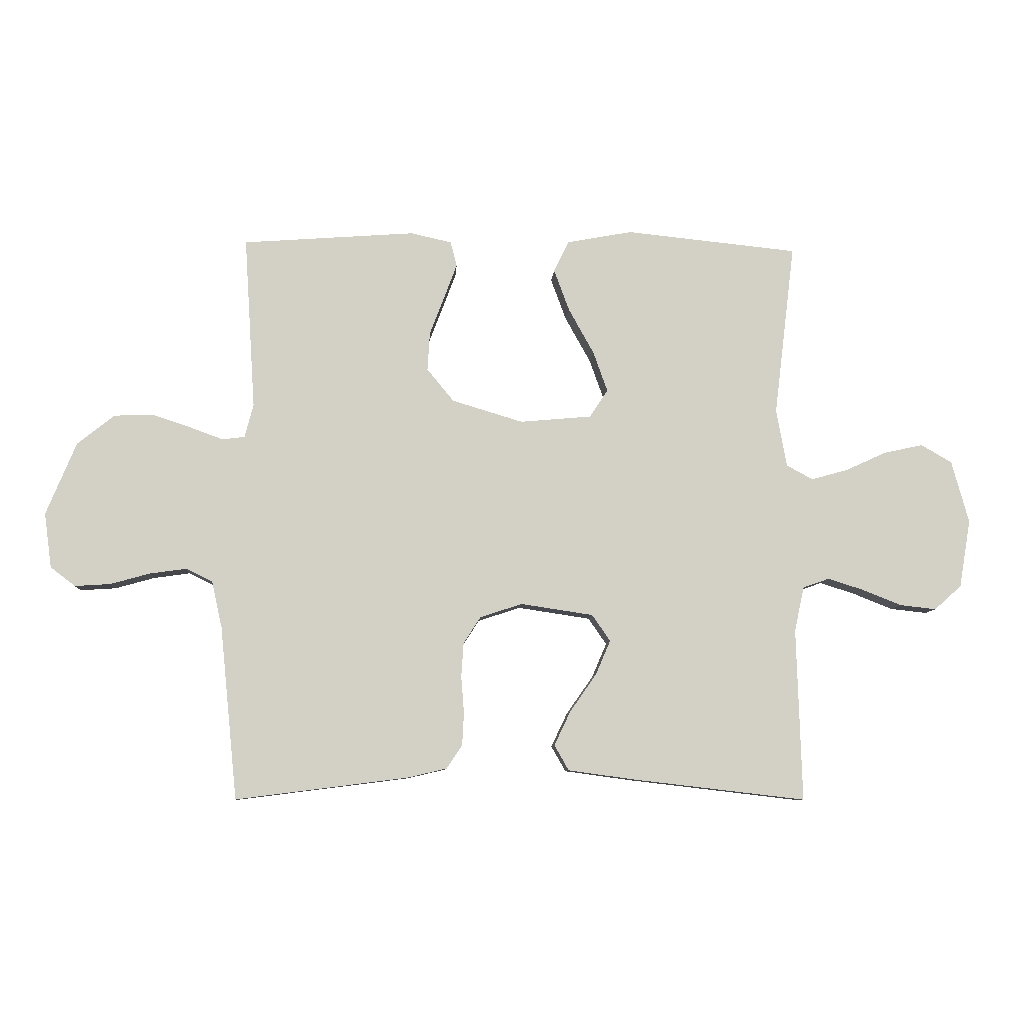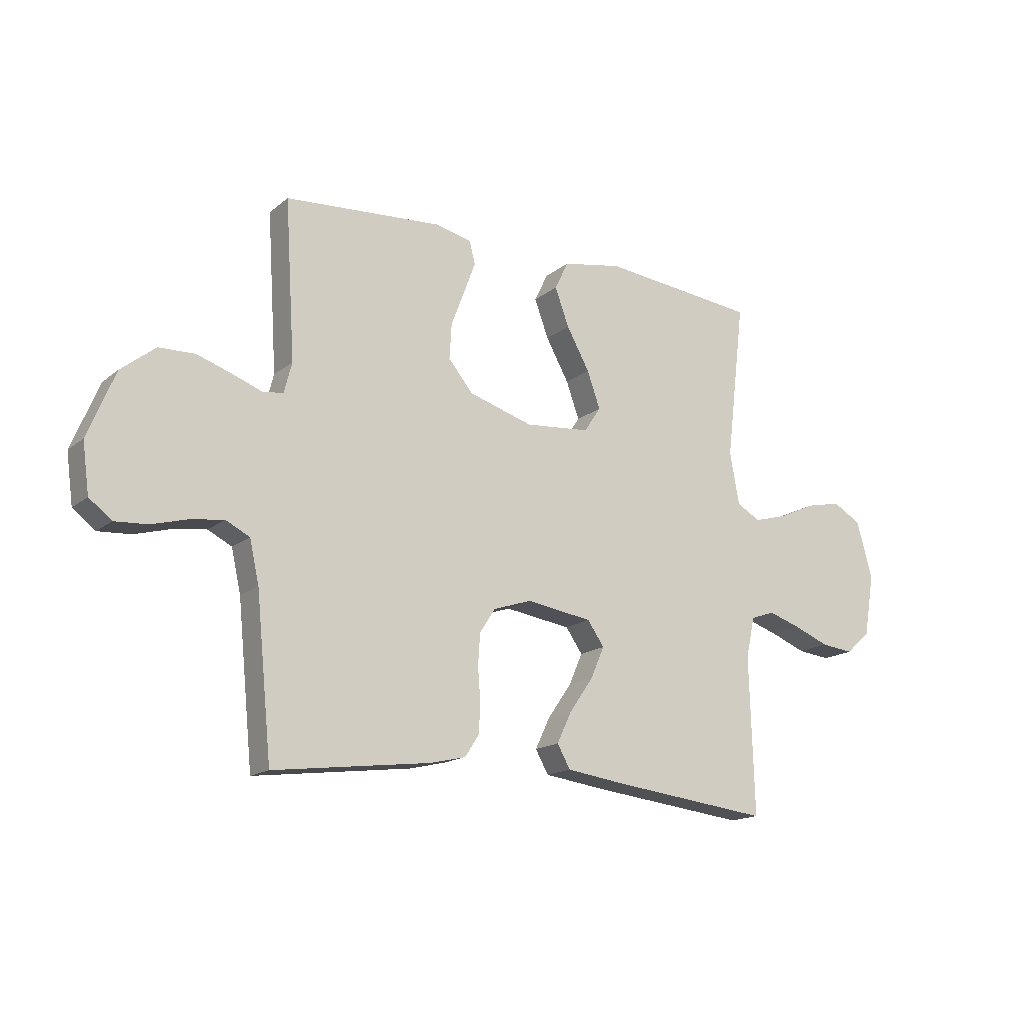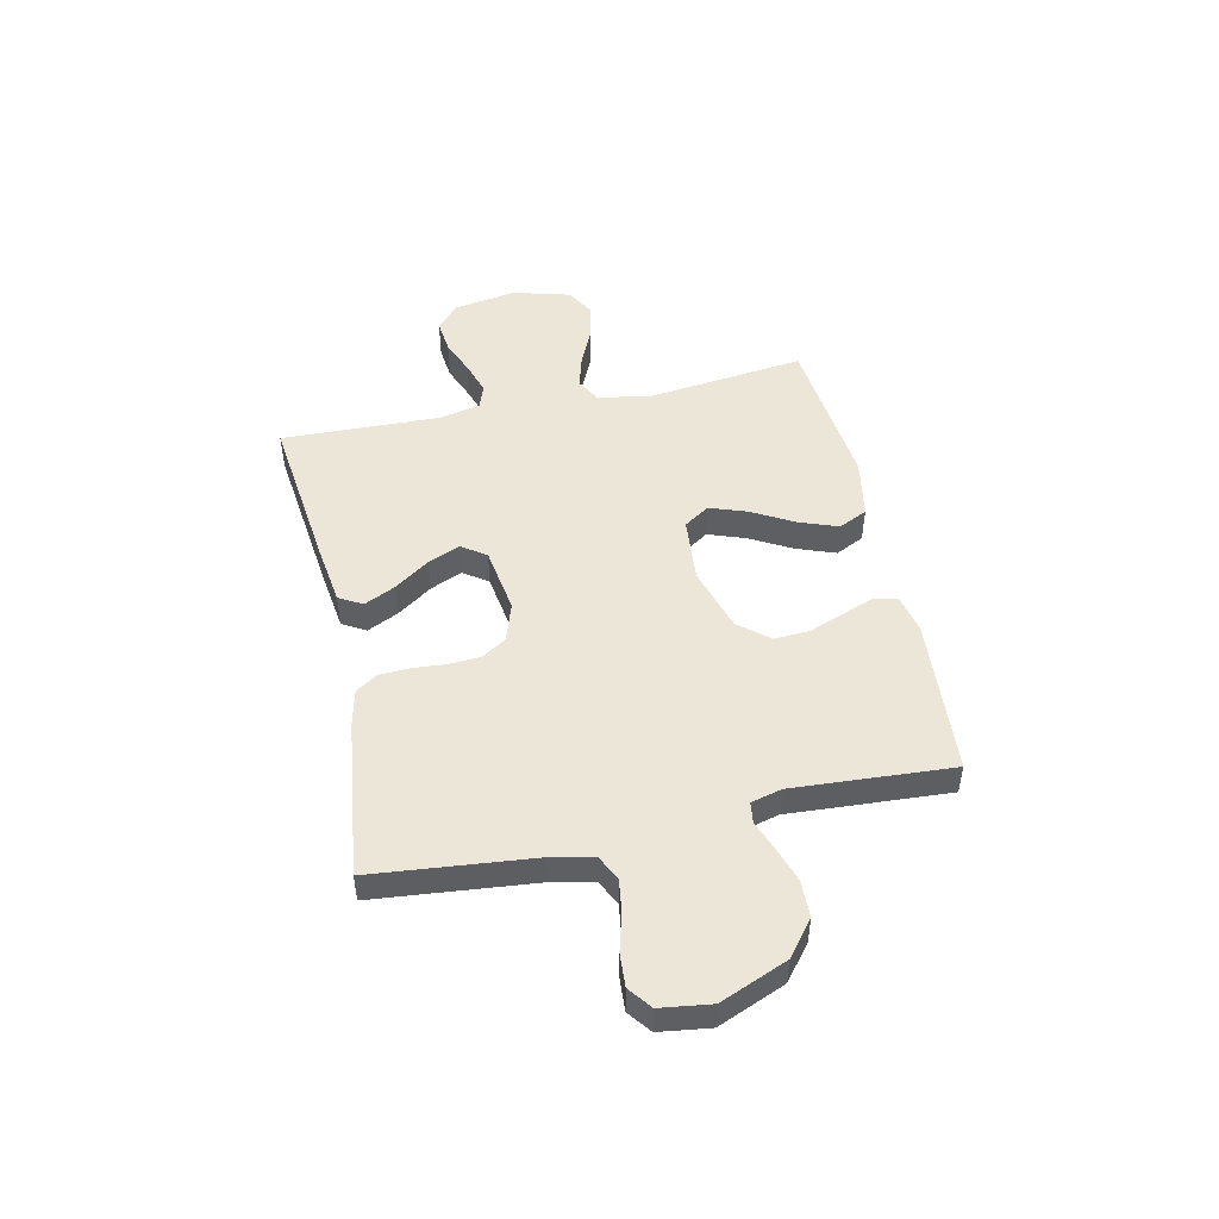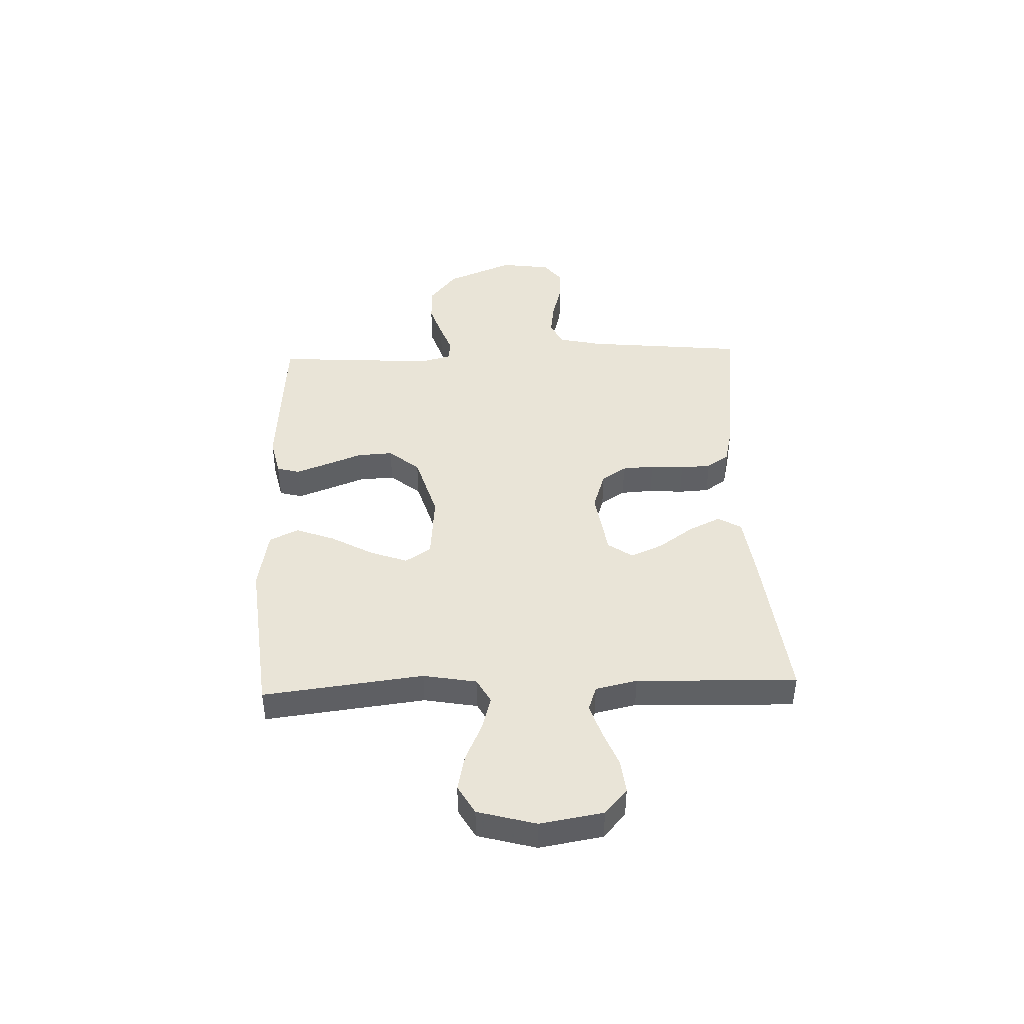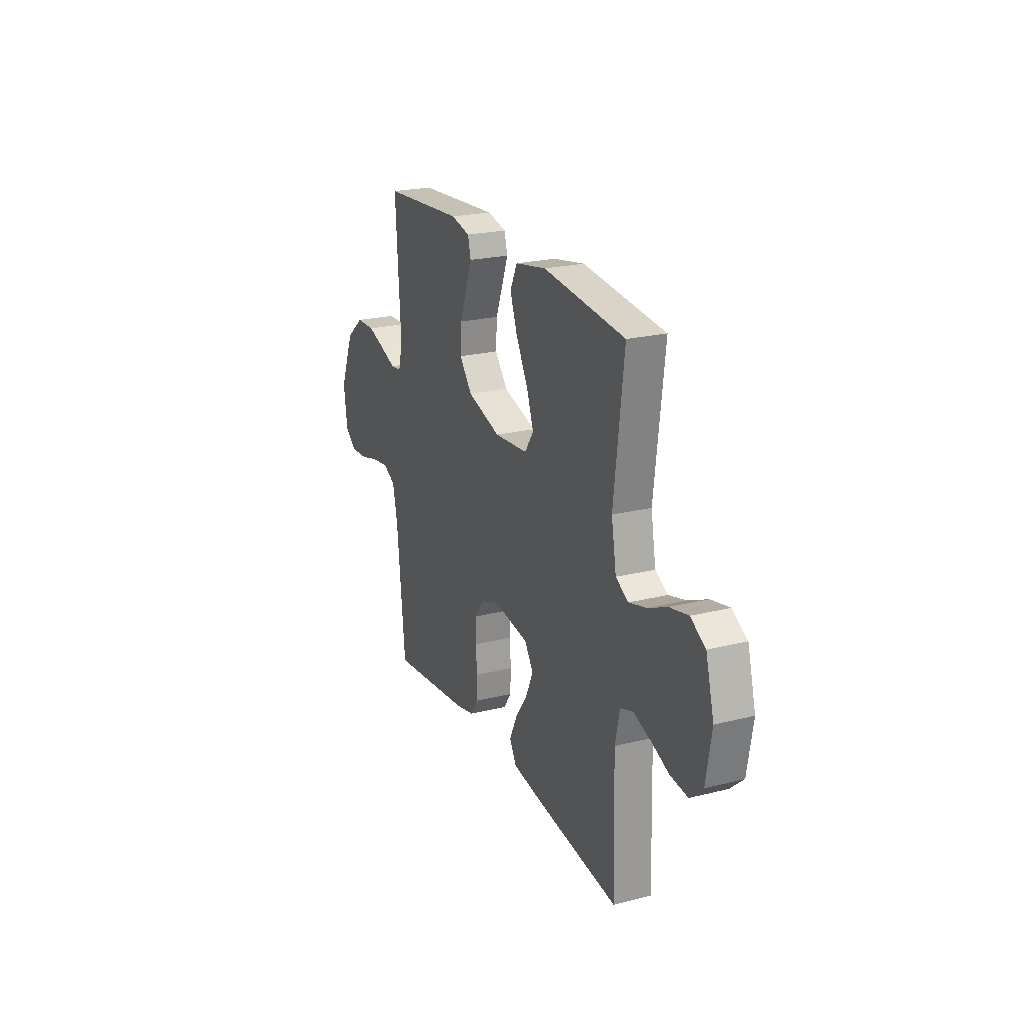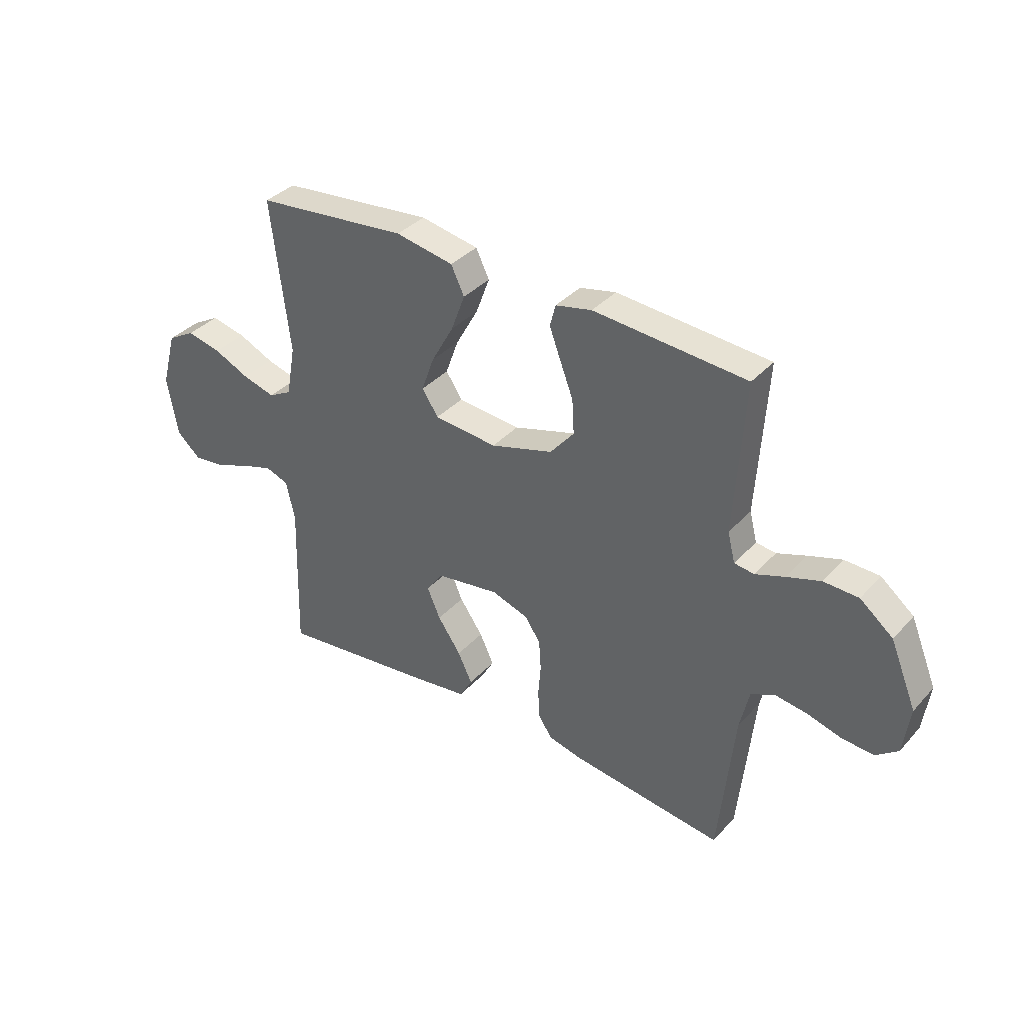
<metadata>
{"format":"obj","ext":"obj","renderer":"f3d","projection":"perspective","resolution":1024,"background":"white","views":[{"elev":-8.3,"azim":-3.4,"up":"+Z"},{"elev":-16.1,"azim":-32.5,"up":"+Z"},{"elev":48.8,"azim":-102.3,"up":"+Y"},{"elev":43.4,"azim":87.9,"up":"+Y"},{"elev":22.6,"azim":66.7,"up":"+Z"},{"elev":36.5,"azim":-143.7,"up":"+Z"}]}
</metadata>
<code>
v -0.5 0.07 -0.5
v -0.53 0.07 -0.2
v -0.548 0.07 -0.119
v -0.594 0.07 -0.096
v -0.658 0.07 -0.105
v -0.726 0.07 -0.124
v -0.788 0.07 -0.128
v -0.831 0.07 -0.095
v -0.844 0.07 0
v -0.792 0.07 0.126
v -0.727 0.07 0.178
v -0.658 0.07 0.18
v -0.592 0.07 0.158
v -0.535 0.07 0.137
v -0.496 0.07 0.142
v -0.481 0.07 0.2
v -0.5 0.07 0.5
v -0.2 0.07 0.522
v -0.129 0.07 0.506
v -0.118 0.07 0.463
v -0.14 0.07 0.404
v -0.166 0.07 0.336
v -0.17 0.07 0.269
v -0.123 0.07 0.212
v 0 0.07 0.175
v 0.124 0.07 0.186
v 0.156 0.07 0.234
v 0.131 0.07 0.304
v 0.087 0.07 0.383
v 0.06 0.07 0.456
v 0.086 0.07 0.51
v 0.2 0.07 0.531
v 0.5 0.07 0.5
v 0.464 0.07 0.2
v 0.482 0.07 0.1
v 0.528 0.07 0.075
v 0.592 0.07 0.093
v 0.662 0.07 0.125
v 0.73 0.07 0.14
v 0.784 0.07 0.109
v 0.814 0.07 0
v 0.794 0.07 -0.118
v 0.747 0.07 -0.16
v 0.684 0.07 -0.153
v 0.616 0.07 -0.126
v 0.554 0.07 -0.106
v 0.508 0.07 -0.122
v 0.491 0.07 -0.2
v 0.5 0.07 -0.5
v 0.2 0.07 -0.465
v 0.083 0.07 -0.449
v 0.058 0.07 -0.405
v 0.086 0.07 -0.346
v 0.132 0.07 -0.28
v 0.158 0.07 -0.22
v 0.126 0.07 -0.174
v 0 0.07 -0.155
v -0.073 0.07 -0.179
v -0.103 0.07 -0.225
v -0.107 0.07 -0.285
v -0.102 0.07 -0.348
v -0.105 0.07 -0.405
v -0.132 0.07 -0.446
v -0.2 0.07 -0.462
v -0.5 0 -0.5
v -0.53 0 -0.2
v -0.548 0 -0.119
v -0.594 0 -0.096
v -0.658 0 -0.105
v -0.726 0 -0.124
v -0.788 0 -0.128
v -0.831 0 -0.095
v -0.844 0 0
v -0.792 0 0.126
v -0.727 0 0.178
v -0.658 0 0.18
v -0.592 0 0.158
v -0.535 0 0.137
v -0.496 0 0.142
v -0.481 0 0.2
v -0.5 0 0.5
v -0.2 0 0.522
v -0.129 0 0.506
v -0.118 0 0.463
v -0.14 0 0.404
v -0.166 0 0.336
v -0.17 0 0.269
v -0.123 0 0.212
v 0 0 0.175
v 0.124 0 0.186
v 0.156 0 0.234
v 0.131 0 0.304
v 0.087 0 0.383
v 0.06 0 0.456
v 0.086 0 0.51
v 0.2 0 0.531
v 0.5 0 0.5
v 0.464 0 0.2
v 0.482 0 0.1
v 0.528 0 0.075
v 0.592 0 0.093
v 0.662 0 0.125
v 0.73 0 0.14
v 0.784 0 0.109
v 0.814 0 0
v 0.794 0 -0.118
v 0.747 0 -0.16
v 0.684 0 -0.153
v 0.616 0 -0.126
v 0.554 0 -0.106
v 0.508 0 -0.122
v 0.491 0 -0.2
v 0.5 0 -0.5
v 0.2 0 -0.465
v 0.083 0 -0.449
v 0.058 0 -0.405
v 0.086 0 -0.346
v 0.132 0 -0.28
v 0.158 0 -0.22
v 0.126 0 -0.174
v 0 0 -0.155
v -0.073 0 -0.179
v -0.103 0 -0.225
v -0.107 0 -0.285
v -0.102 0 -0.348
v -0.105 0 -0.405
v -0.132 0 -0.446
v -0.2 0 -0.462
f 63 64 1 2
f 60 61 62 63
f 59 60 63 2
f 58 59 2 3
f 57 58 3 4
f 51 52 53 54
f 51 54 55
f 48 49 50 51
f 47 48 51 55
f 46 47 55 56
f 42 43 44 45
f 42 45 46
f 41 42 46
f 37 38 39 40
f 36 37 40 41
f 31 32 33 34
f 31 34 35
f 28 29 30 31
f 27 28 31 35
f 26 27 35 36
f 19 20 21 22
f 17 18 19 22
f 16 17 22 23
f 15 16 23 24
f 11 12 13 14
f 9 10 11 14
f 9 14 15
f 5 6 7 8
f 4 5 8 9
f 57 4 9 15
f 36 41 46 56
f 25 26 36 56
f 25 56 57
f 15 24 25 57
f 66 65 128 127
f 127 126 125 124
f 66 127 124 123
f 67 66 123 122
f 68 67 122 121
f 118 117 116 115
f 119 118 115
f 115 114 113 112
f 119 115 112 111
f 120 119 111 110
f 109 108 107 106
f 110 109 106
f 110 106 105
f 104 103 102 101
f 105 104 101 100
f 98 97 96 95
f 99 98 95
f 95 94 93 92
f 99 95 92 91
f 100 99 91 90
f 86 85 84 83
f 86 83 82 81
f 87 86 81 80
f 88 87 80 79
f 78 77 76 75
f 78 75 74 73
f 79 78 73
f 72 71 70 69
f 73 72 69 68
f 79 73 68 121
f 120 110 105 100
f 120 100 90 89
f 121 120 89
f 121 89 88 79
f 1 65 66 2
f 2 66 67 3
f 3 67 68 4
f 4 68 69 5
f 5 69 70 6
f 6 70 71 7
f 7 71 72 8
f 8 72 73 9
f 9 73 74 10
f 10 74 75 11
f 11 75 76 12
f 12 76 77 13
f 13 77 78 14
f 14 78 79 15
f 15 79 80 16
f 16 80 81 17
f 17 81 82 18
f 18 82 83 19
f 19 83 84 20
f 20 84 85 21
f 21 85 86 22
f 22 86 87 23
f 23 87 88 24
f 24 88 89 25
f 25 89 90 26
f 26 90 91 27
f 27 91 92 28
f 28 92 93 29
f 29 93 94 30
f 30 94 95 31
f 31 95 96 32
f 32 96 97 33
f 33 97 98 34
f 34 98 99 35
f 35 99 100 36
f 36 100 101 37
f 37 101 102 38
f 38 102 103 39
f 39 103 104 40
f 40 104 105 41
f 41 105 106 42
f 42 106 107 43
f 43 107 108 44
f 44 108 109 45
f 45 109 110 46
f 46 110 111 47
f 47 111 112 48
f 48 112 113 49
f 49 113 114 50
f 50 114 115 51
f 51 115 116 52
f 52 116 117 53
f 53 117 118 54
f 54 118 119 55
f 55 119 120 56
f 56 120 121 57
f 57 121 122 58
f 58 122 123 59
f 59 123 124 60
f 60 124 125 61
f 61 125 126 62
f 62 126 127 63
f 63 127 128 64
f 64 128 65 1

</code>
